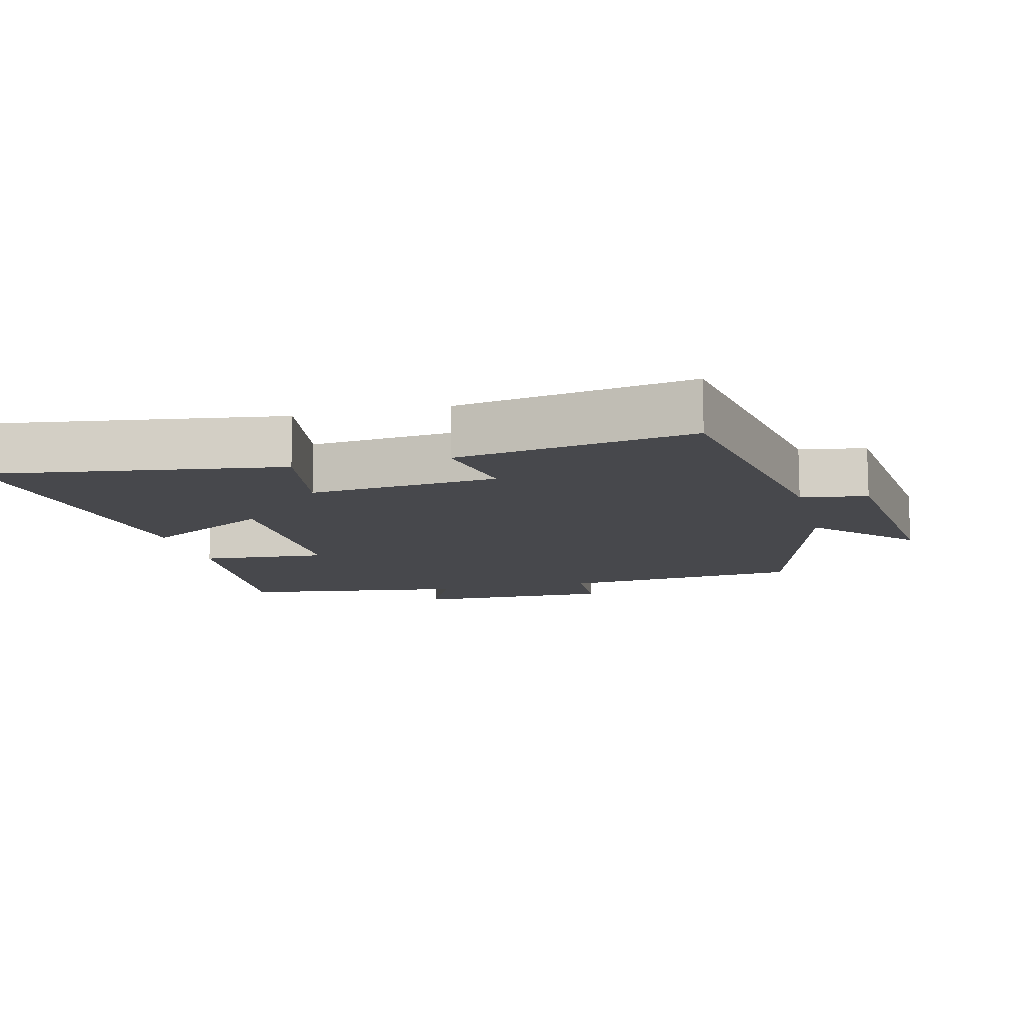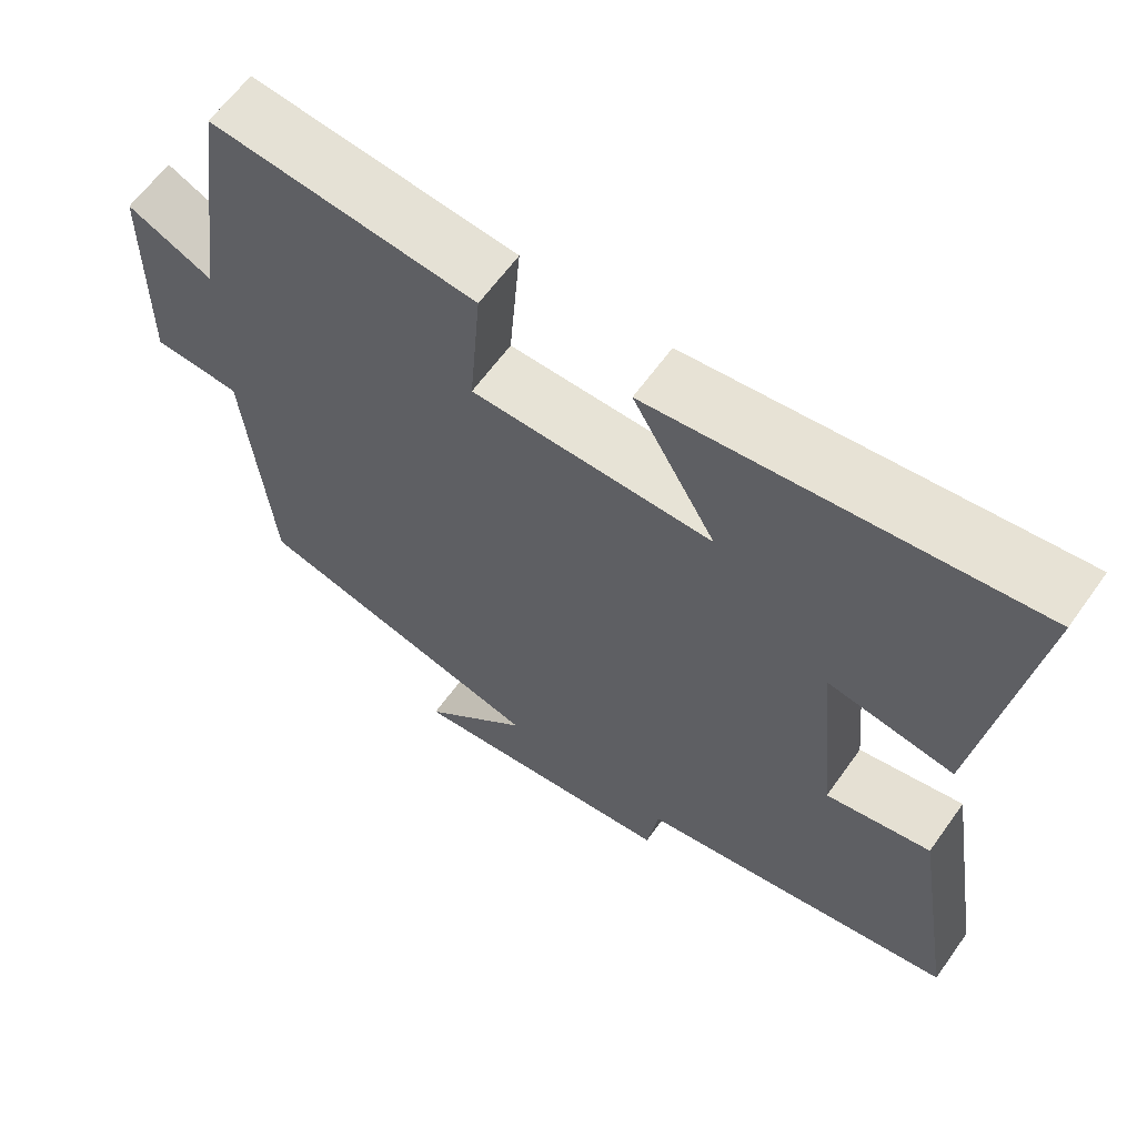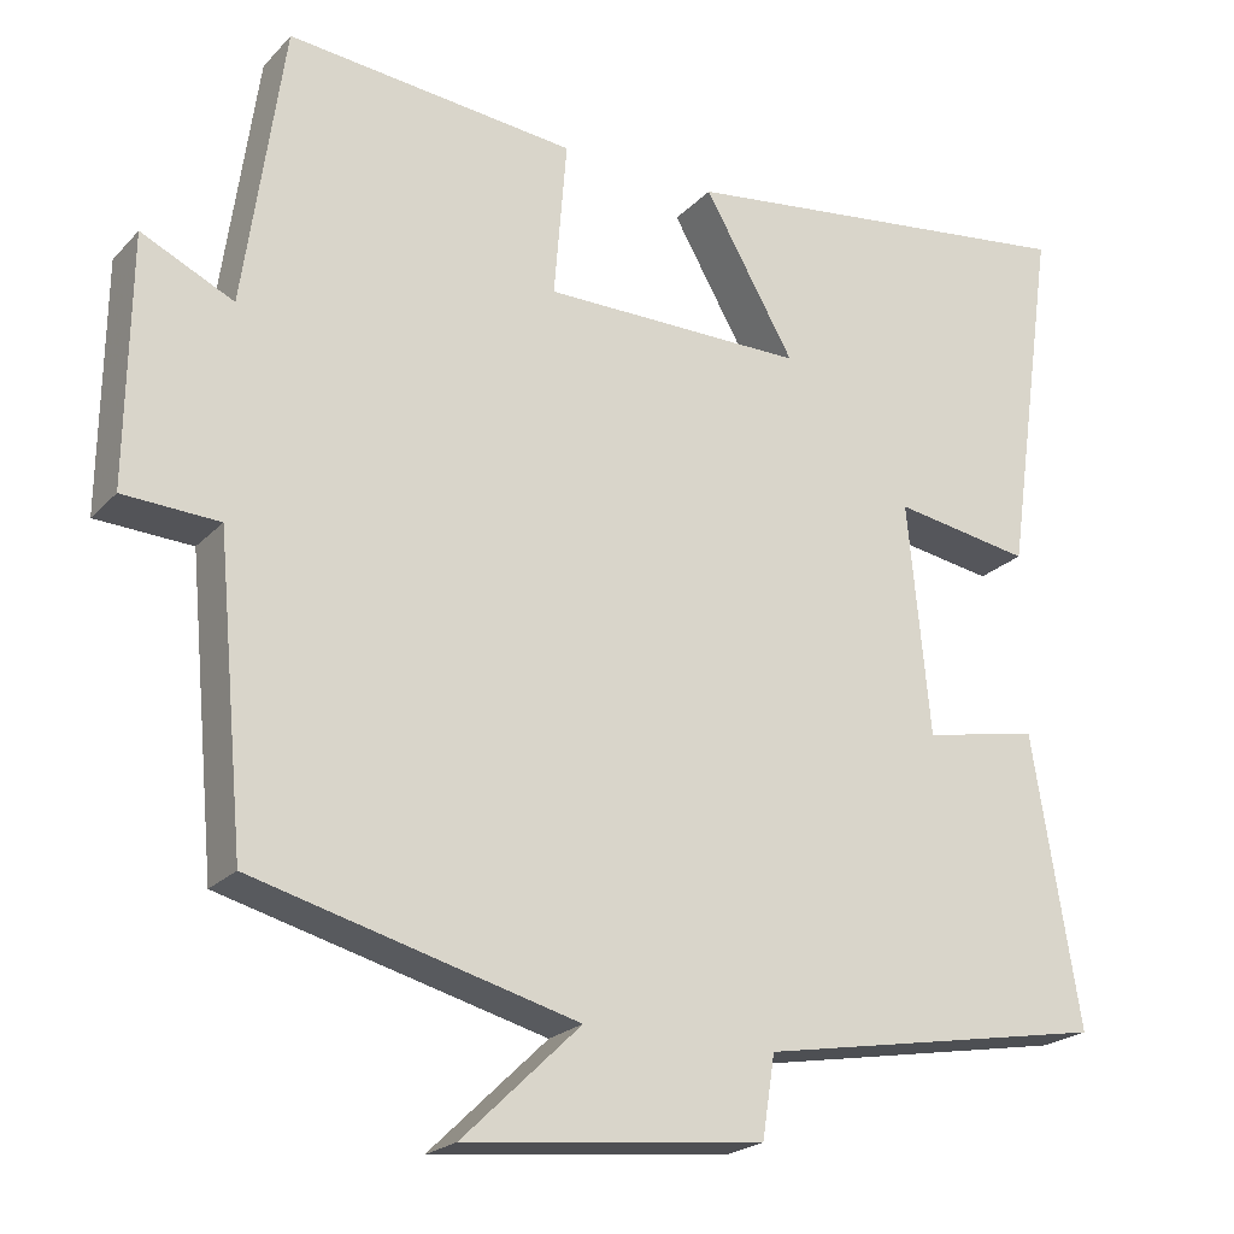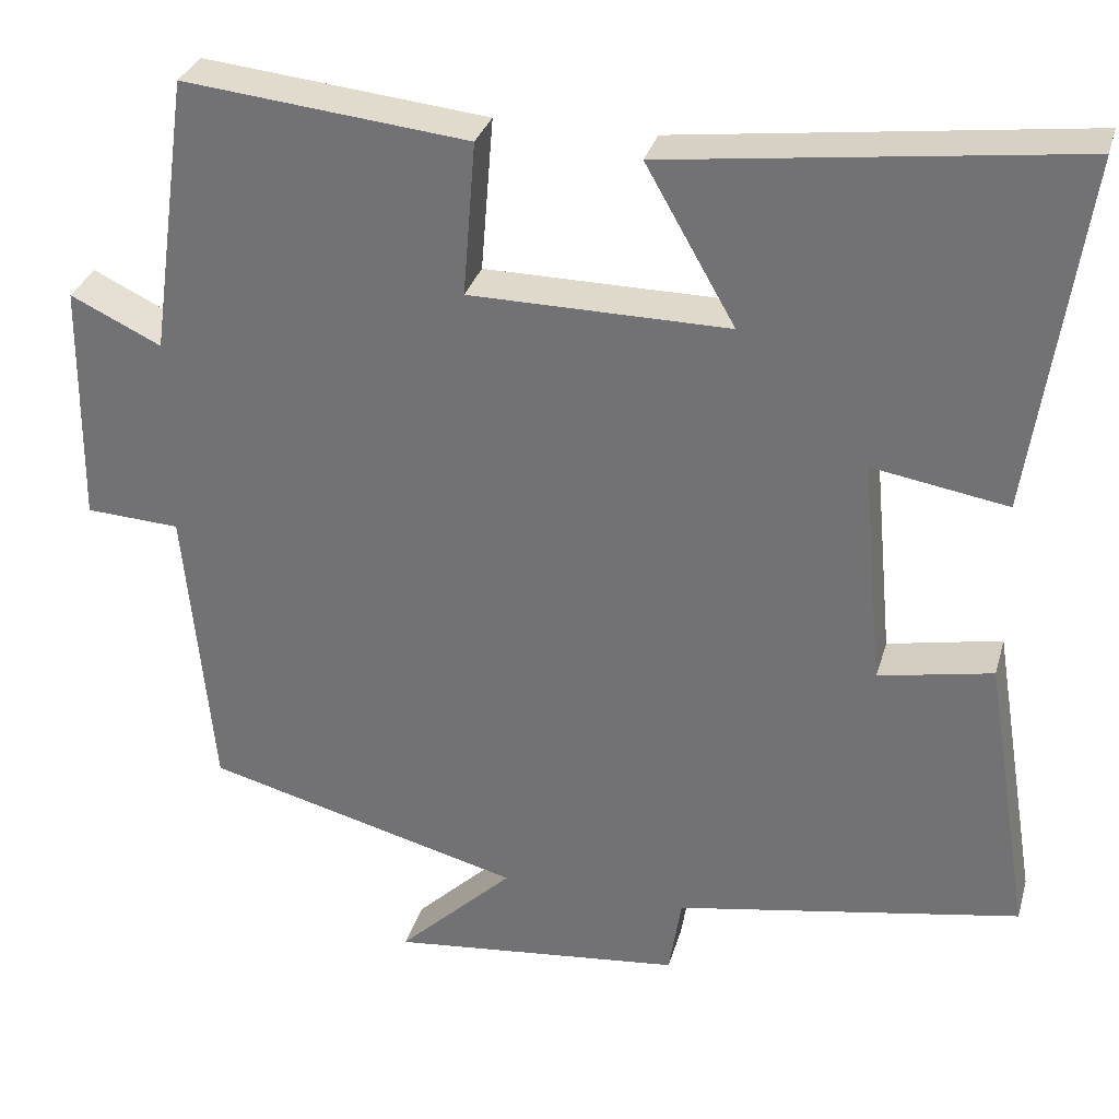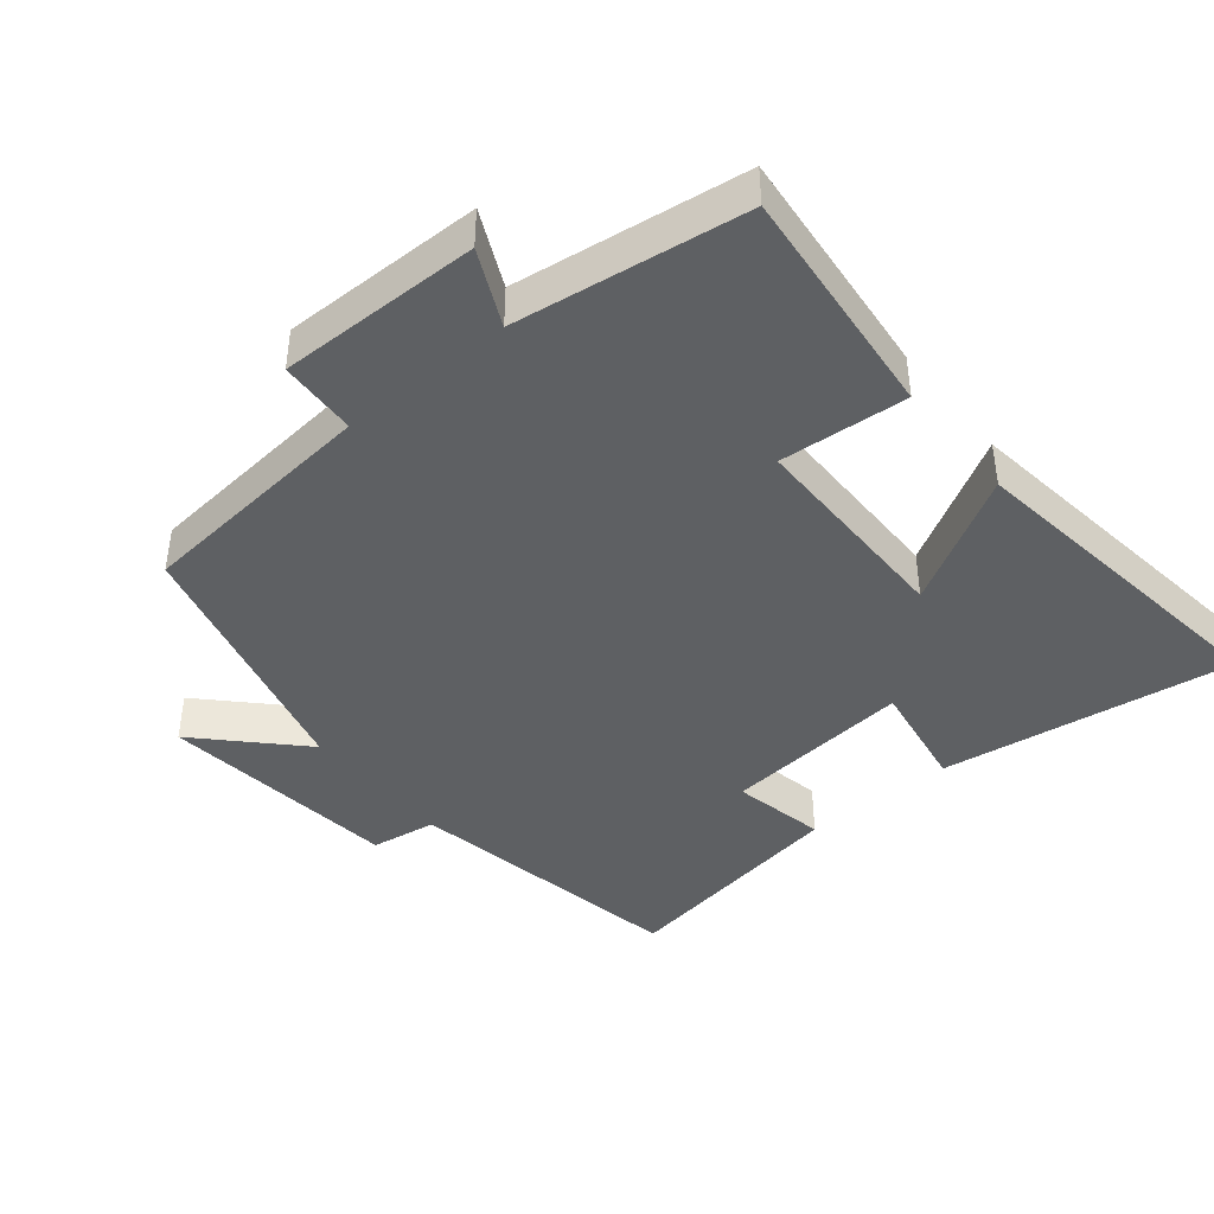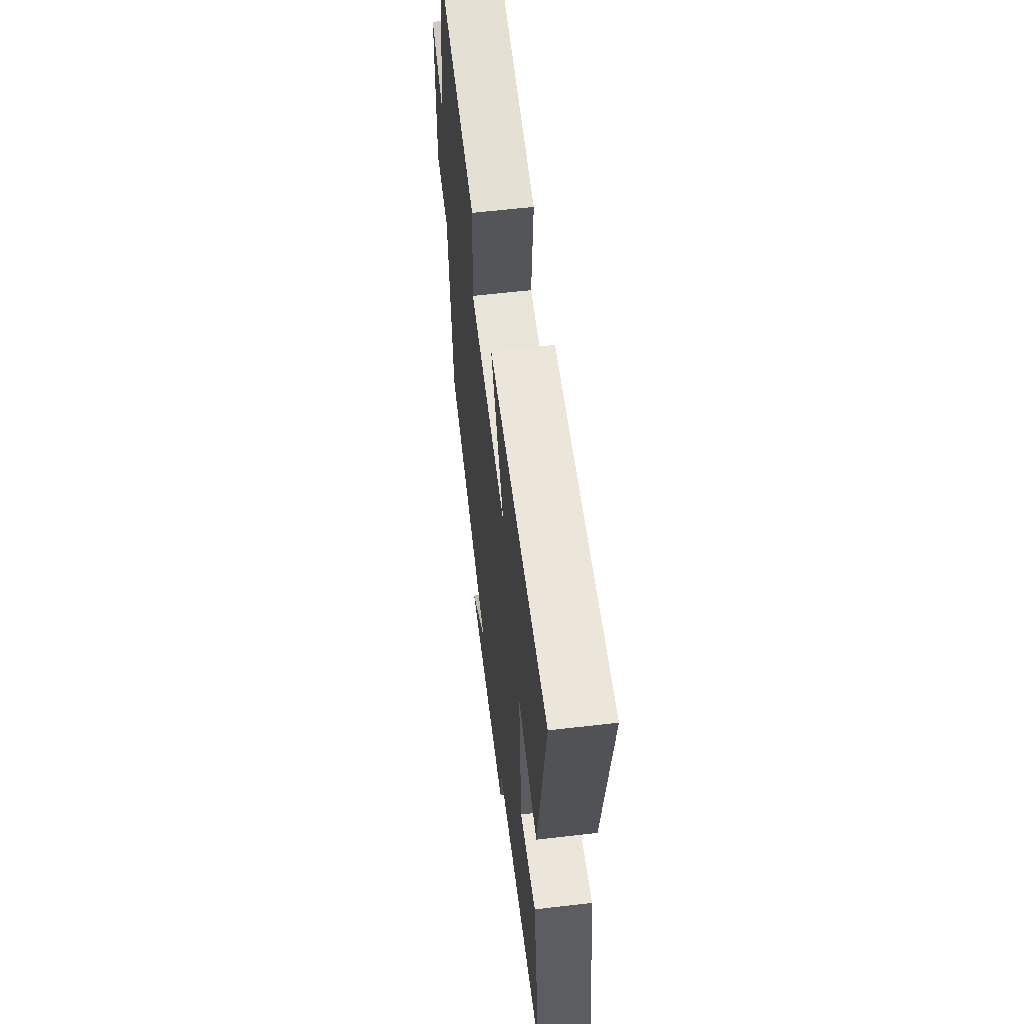
<metadata>
{"format":"obj","ext":"obj","renderer":"f3d","projection":"perspective","resolution":1024,"background":"white","views":[{"elev":-11.6,"azim":103.9,"up":"+Y"},{"elev":62.7,"azim":35.5,"up":"+Z"},{"elev":-22.0,"azim":-30.6,"up":"+Z"},{"elev":31.5,"azim":15.2,"up":"+Z"},{"elev":-42.2,"azim":-50.5,"up":"+Y"},{"elev":60.2,"azim":83.2,"up":"+Z"}]}
</metadata>
<code>
v 0.561 0.07 0.561
v 0.5 0.07 0.136
v 0.338 0.07 0.163
v 0.364 0.07 -0.111
v 0.5 0.07 -0.084
v 0.556 0.07 -0.426
v 0.142 0.07 -0.5
v 0.127 0.07 -0.596
v -0.225 0.07 -0.634
v -0.086 0.07 -0.5
v -0.467 0.07 -0.4
v -0.5 0.07 -0.045
v -0.613 0.07 -0.039
v -0.609 0.07 0.253
v -0.5 0.07 0.201
v -0.453 0.07 0.535
v -0.112 0.07 0.5
v -0.127 0.07 0.315
v 0.183 0.07 0.313
v 0.076 0.07 0.5
v 0.561 0 0.561
v 0.5 0 0.136
v 0.338 0 0.163
v 0.364 0 -0.111
v 0.5 0 -0.084
v 0.556 0 -0.426
v 0.142 0 -0.5
v 0.127 0 -0.596
v -0.225 0 -0.634
v -0.086 0 -0.5
v -0.467 0 -0.4
v -0.5 0 -0.045
v -0.613 0 -0.039
v -0.609 0 0.253
v -0.5 0 0.201
v -0.453 0 0.535
v -0.112 0 0.5
v -0.127 0 0.315
v 0.183 0 0.313
v 0.076 0 0.5
f 1 2 3
f 20 1 3
f 19 20 3
f 18 19 3 4
f 15 16 17 18
f 15 18 4
f 12 13 14 15
f 12 15 4
f 11 12 4
f 10 11 4
f 7 8 9 10
f 6 7 10
f 5 6 10
f 4 5 10
f 23 22 21
f 23 21 40
f 23 40 39
f 24 23 39 38
f 38 37 36 35
f 24 38 35
f 35 34 33 32
f 24 35 32
f 24 32 31
f 24 31 30
f 30 29 28 27
f 30 27 26
f 30 26 25
f 30 25 24
f 1 21 22 2
f 2 22 23 3
f 3 23 24 4
f 4 24 25 5
f 5 25 26 6
f 6 26 27 7
f 7 27 28 8
f 8 28 29 9
f 9 29 30 10
f 10 30 31 11
f 11 31 32 12
f 12 32 33 13
f 13 33 34 14
f 14 34 35 15
f 15 35 36 16
f 16 36 37 17
f 17 37 38 18
f 18 38 39 19
f 19 39 40 20
f 20 40 21 1

</code>
